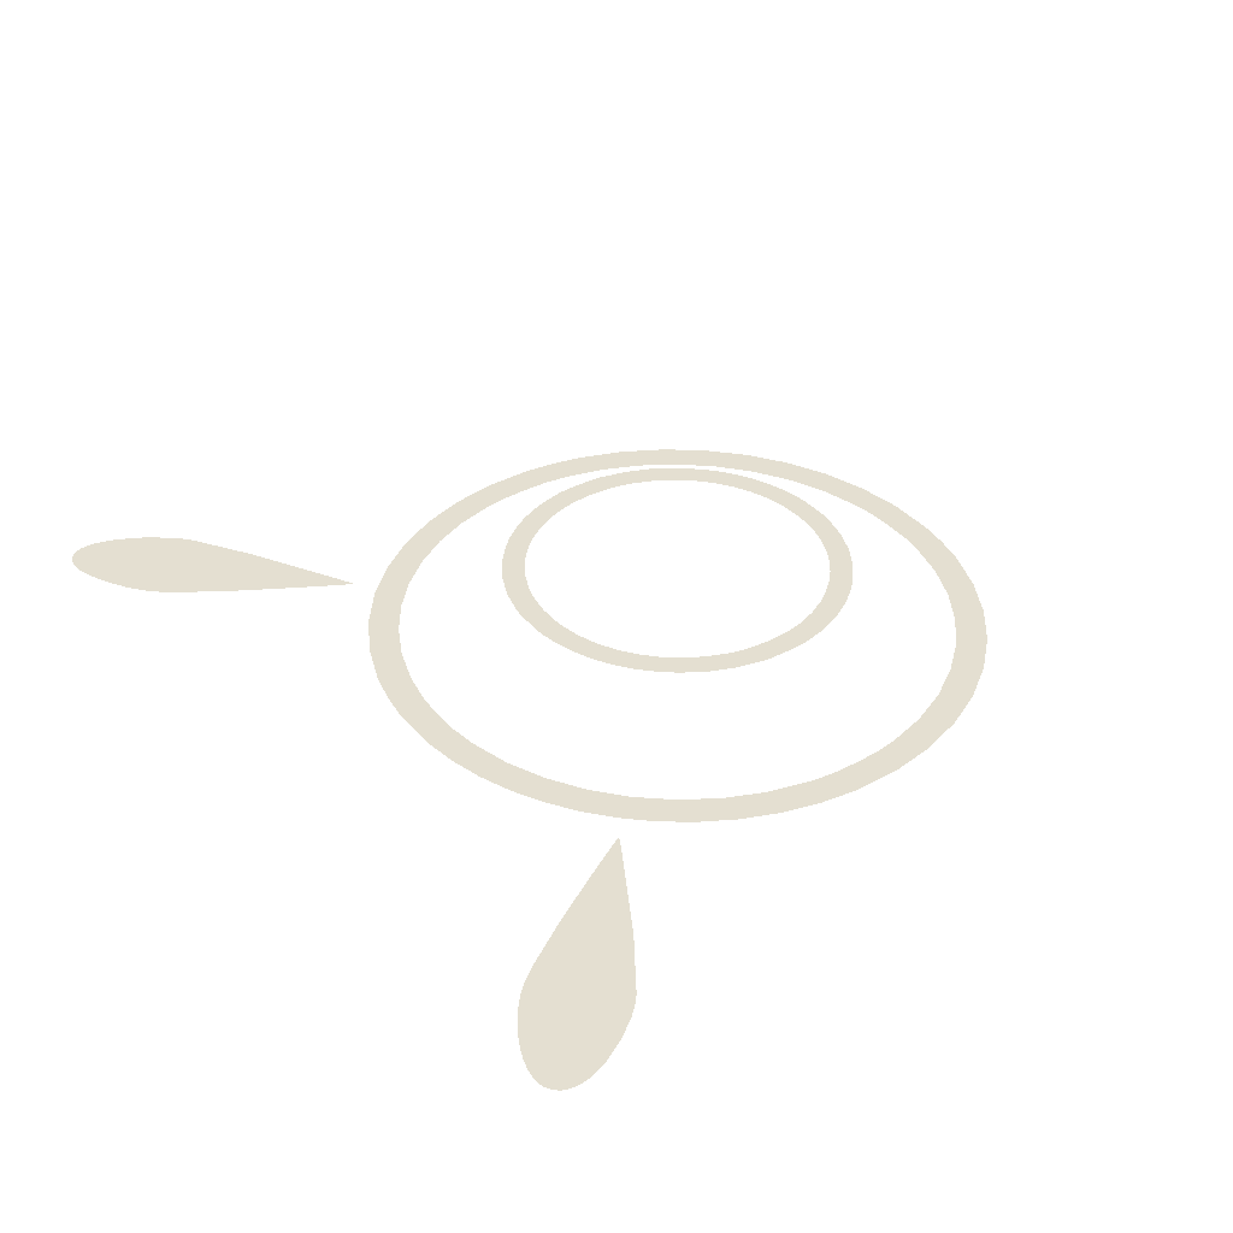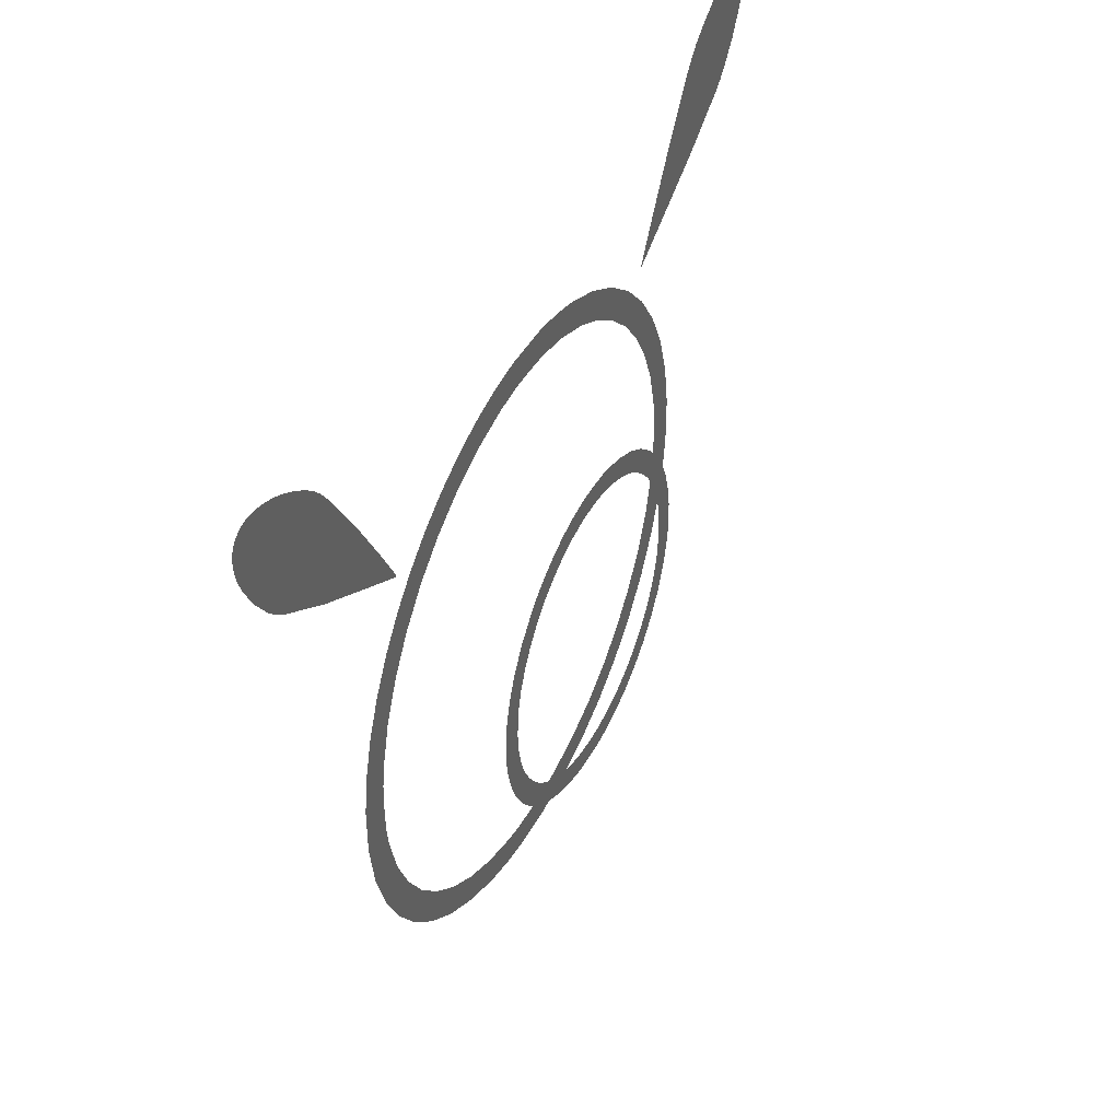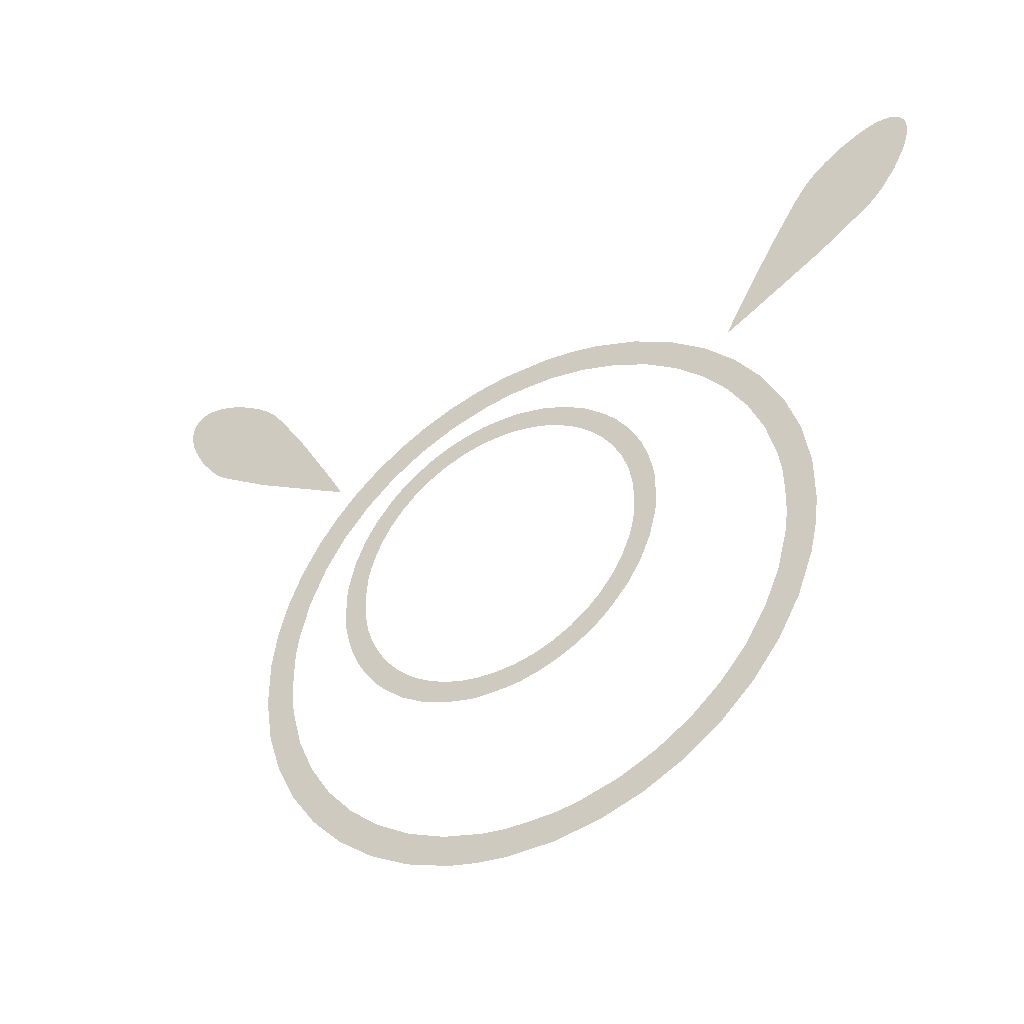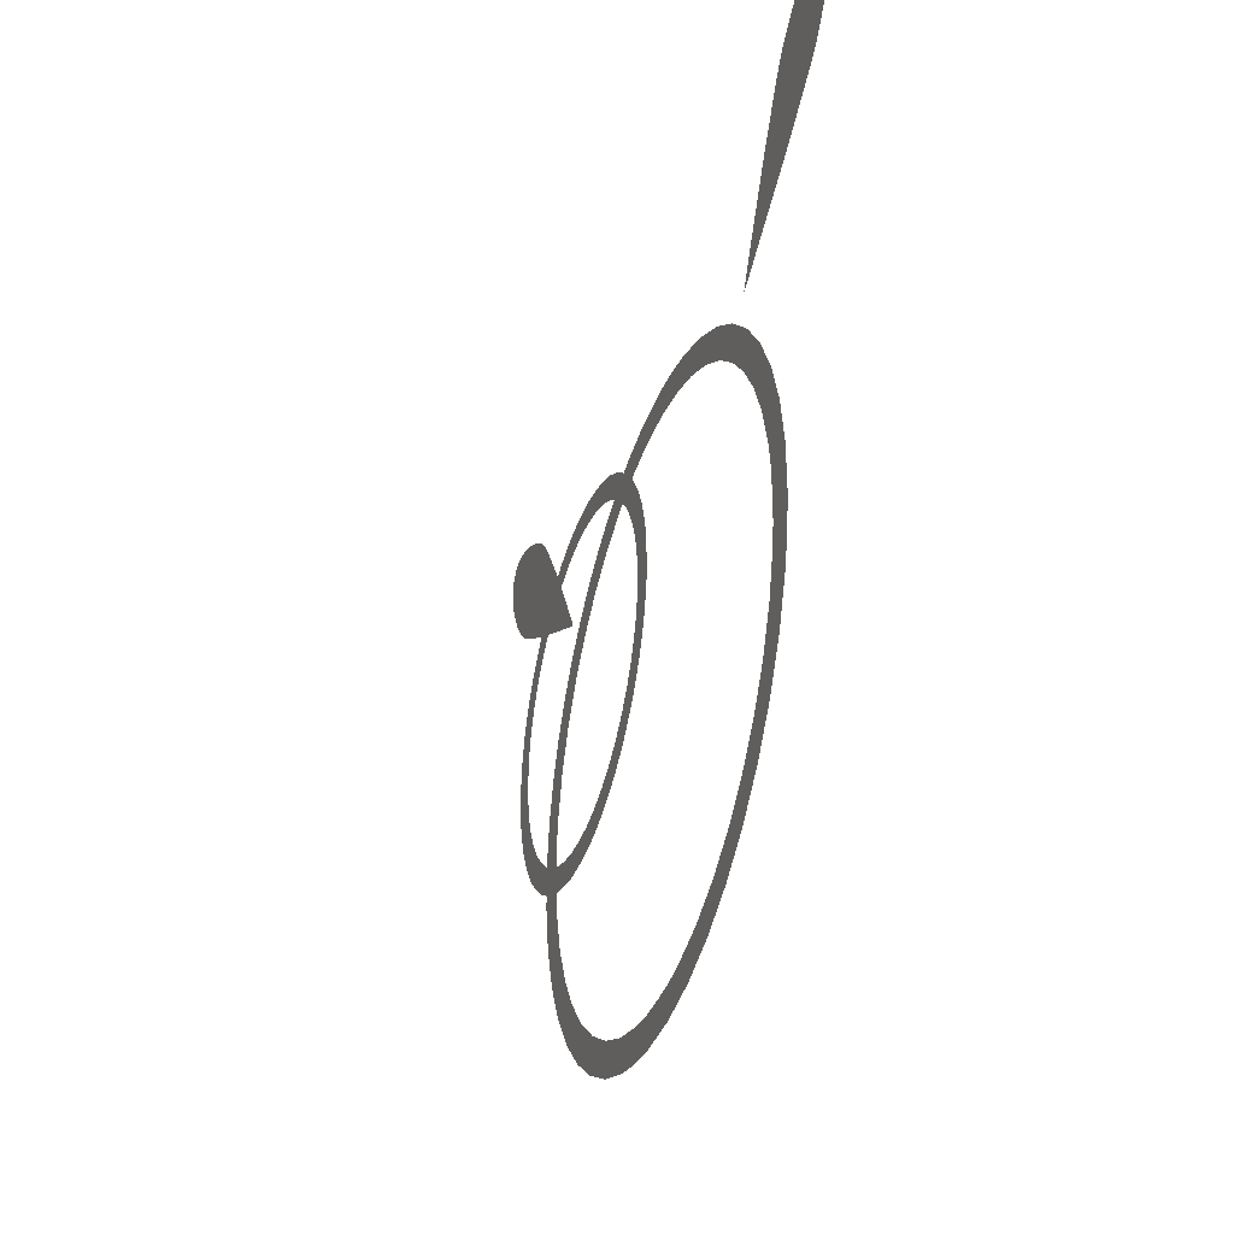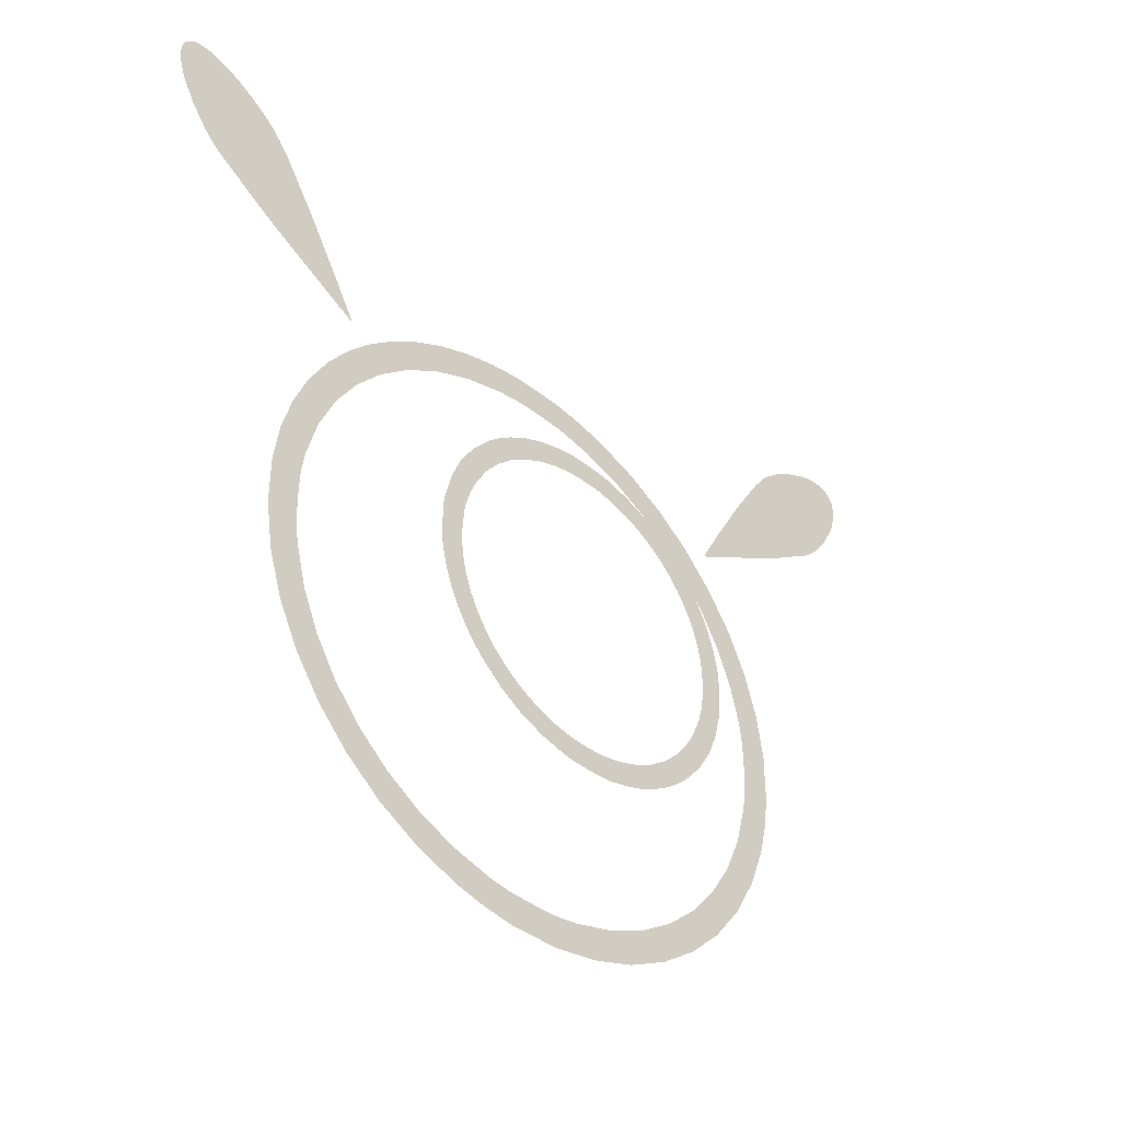
<metadata>
{"format":"obj","ext":"obj","renderer":"f3d","projection":"perspective","resolution":1024,"background":"white","views":[{"elev":36.8,"azim":-125.2,"up":"+Z"},{"elev":42.6,"azim":-63.8,"up":"+Y"},{"elev":-42.4,"azim":30.3,"up":"+Y"},{"elev":-36.5,"azim":72.4,"up":"+Y"},{"elev":-40.0,"azim":-44.7,"up":"+Y"}]}
</metadata>
<code>
g Polyplane
v -3.705 3.742 0
v -3.705 3.742 0
v -3.705 3.743 0
v -3.705 3.742 0
v -3.706 3.742 0
v -3.706 3.742 0
v -3.706 3.746 0
v -3.71 3.744 0
v -3.71 3.756 0
v -3.724 3.75 0
v -3.728 3.793 0
v -3.773 3.776 0
v -3.799 3.926 0
v -3.932 3.861 0
v -4.038 4.358 0
v -5.415 4.71 0
v -4.6 5.33 0
v -5.108 6.132 0
v -6.322 5.312 0
v -5.294 6.383 0
v -6.462 5.437 0
v -5.447 6.55 0
v -6.599 5.586 0
v -5.628 6.702 0
v -6.849 5.929 0
v -5.835 6.849 0
v -6.053 6.98 0
v -7.044 6.298 0
v -6.266 7.084 0
v -7.112 6.478 0
v -6.445 7.151 0
v -7.156 6.647 0
v -6.608 7.192 0
v -6.754 7.209 0
v -7.167 6.738 0
v -7.168 6.829 0
v -6.819 7.207 0
v -7.159 6.913 0
v -6.88 7.199 0
v -6.923 7.188 0
v -6.963 7.171 0
v -7.002 7.149 0
v -7.038 7.123 0
v -7.07 7.092 0
v -7.099 7.058 0
v -7.122 7.021 0
v -7.141 6.982 0
v -7.151 6.95 0
f 3 2 1
f 3 1 4
f 3 4 5
f 3 5 6
f 7 3 6
f 7 6 8
f 9 7 8
f 9 8 10
f 11 9 10
f 11 10 12
f 13 11 12
f 13 12 14
f 15 13 14
f 15 14 16
f 17 15 16
f 18 17 16
f 18 16 19
f 20 18 19
f 20 19 21
f 22 20 21
f 22 21 23
f 24 22 23
f 24 23 25
f 26 24 25
f 27 26 25
f 27 25 28
f 29 27 28
f 29 28 30
f 31 29 30
f 31 30 32
f 33 31 32
f 34 33 32
f 34 32 35
f 34 35 36
f 37 34 36
f 37 36 38
f 39 37 38
f 40 39 38
f 41 40 38
f 42 41 38
f 43 42 38
f 44 43 38
f 45 44 38
f 46 45 38
f 47 46 38
f 48 47 38
g Polyplane.1
v 3.715 3.743 0
v 3.715 3.742 0
v 3.715 3.742 0
v 3.715 3.742 0
v 3.716 3.742 0
v 3.716 3.742 0
v 3.716 3.746 0
v 3.72 3.744 0
v 3.72 3.756 0
v 3.734 3.75 0
v 3.738 3.793 0
v 3.783 3.776 0
v 3.809 3.926 0
v 3.942 3.861 0
v 4.048 4.358 0
v 5.425 4.71 0
v 4.61 5.33 0
v 5.118 6.132 0
v 6.332 5.312 0
v 5.304 6.383 0
v 6.472 5.437 0
v 5.457 6.55 0
v 6.609 5.586 0
v 5.728 6.77 0
v 6.859 5.929 0
v 6.034 6.962 0
v 7.054 6.298 0
v 6.343 7.11 0
v 7.122 6.478 0
v 6.489 7.162 0
v 7.166 6.647 0
v 6.623 7.196 0
v 7.177 6.738 0
v 6.708 7.206 0
v 6.8 7.206 0
v 7.178 6.83 0
v 6.886 7.197 0
v 7.169 6.914 0
v 7.161 6.952 0
v 6.923 7.189 0
v 7.15 6.985 0
v 7.136 7.016 0
v 7.117 7.046 0
v 7.096 7.075 0
v 7.071 7.102 0
v 7.044 7.126 0
v 7.015 7.148 0
v 6.985 7.165 0
v 6.955 7.179 0
f 51 50 49
f 52 51 49
f 53 52 49
f 54 53 49
f 54 49 55
f 56 54 55
f 56 55 57
f 58 56 57
f 58 57 59
f 60 58 59
f 60 59 61
f 62 60 61
f 62 61 63
f 64 62 63
f 64 63 65
f 64 65 66
f 67 64 66
f 67 66 68
f 69 67 68
f 69 68 70
f 71 69 70
f 71 70 72
f 73 71 72
f 73 72 74
f 75 73 74
f 75 74 76
f 77 75 76
f 77 76 78
f 79 77 78
f 79 78 80
f 81 79 80
f 81 80 82
f 81 82 83
f 84 81 83
f 84 83 85
f 86 84 85
f 87 86 85
f 87 85 88
f 89 87 88
f 90 89 88
f 91 90 88
f 92 91 88
f 93 92 88
f 94 93 88
f 95 94 88
f 96 95 88
f 97 96 88
g Polyplane.2
v -4.385 -0.004999 0
v -4.86 0.381 0
v -4.86 -0.391 0
v -4.374 -0.4346 0
v -4.374 0.4246 0
v -4.744 -1.133 0
v -4.324 -0.79 0
v -4.152 -1.446 0
v -4.52 -1.836 0
v -3.886 -2.058 0
v -4.195 -2.491 0
v -3.534 -2.617 0
v -3.777 -3.087 0
v -3.105 -3.115 0
v -3.275 -3.616 0
v -2.607 -3.544 0
v -2.697 -4.067 0
v -2.048 -3.896 0
v -2.051 -4.43 0
v -1.436 -4.162 0
v -1.345 -4.695 0
v -0.78 -4.334 0
v -0.8686 -4.805 0
v -4.774 0.9857 0
v -4.324 0.78 0
v -4.152 1.436 0
v -4.612 1.575 0
v -4.378 2.14 0
v -3.886 2.048 0
v -4.073 2.674 0
v -3.534 2.607 0
v -3.74 3.122 0
v -3.105 3.105 0
v -3.361 3.526 0
v -2.607 3.534 0
v -2.94 3.883 0
v -2.484 4.191 0
v -2.048 3.886 0
v -1.997 4.445 0
v -1.436 4.152 0
v -1.484 4.643 0
v -0.78 4.324 0
v -0.9496 4.782 0
v -0.4 4.859 0
v -0.325 4.384 0
v 0.391 4.86 0
v -0.1663 4.388 0
v 0.0915 4.384 0
v 0.3523 4.377 0
v -0.381 -4.87 0
v -0.4246 -4.384 0
v 0.005 -4.395 0
v 0.391 -4.87 0
v 0.4346 -4.384 0
v 1.133 -4.754 0
v 0.79 -4.334 0
v 1.446 -4.162 0
v 1.836 -4.53 0
v 2.058 -3.896 0
v 2.491 -4.205 0
v 2.617 -3.544 0
v 3.087 -3.787 0
v 3.115 -3.115 0
v 3.616 -3.285 0
v 3.544 -2.617 0
v 4.067 -2.707 0
v 3.896 -2.058 0
v 4.43 -2.061 0
v 4.162 -1.446 0
v 4.695 -1.355 0
v 4.334 -0.79 0
v 4.805 -0.8786 0
v 4.87 -0.391 0
v 4.384 -0.4346 0
v 4.395 -0.004999 0
v 4.87 0.381 0
v 4.384 0.4246 0
v 4.754 1.123 0
v 4.334 0.78 0
v 4.175 1.399 0
v 4.53 1.826 0
v 3.932 1.979 0
v 4.205 2.481 0
v 3.611 2.514 0
v 3.787 3.078 0
v 3.221 2.997 0
v 3.285 3.606 0
v 2.766 3.42 0
v 2.707 4.057 0
v 2.254 3.776 0
v 2.061 4.42 0
v 1.691 4.059 0
v 1.355 4.685 0
v 1.085 4.26 0
v 0.8786 4.795 0
v 0.52 4.366 0
f 100 99 98
f 100 98 101
f 102 98 99
f 103 100 101
f 103 101 104
f 103 104 105
f 106 103 105
f 106 105 107
f 108 106 107
f 108 107 109
f 110 108 109
f 110 109 111
f 112 110 111
f 112 111 113
f 114 112 113
f 114 113 115
f 116 114 115
f 116 115 117
f 118 116 117
f 118 117 119
f 120 118 119
f 102 99 121
f 122 102 121
f 123 122 121
f 123 121 124
f 123 124 125
f 126 123 125
f 126 125 127
f 128 126 127
f 128 127 129
f 130 128 129
f 130 129 131
f 132 130 131
f 132 131 133
f 132 133 134
f 135 132 134
f 135 134 136
f 137 135 136
f 137 136 138
f 139 137 138
f 139 138 140
f 139 140 141
f 142 139 141
f 142 141 143
f 144 142 143
f 145 144 143
f 146 145 143
f 147 120 119
f 147 119 148
f 147 148 149
f 150 147 149
f 150 149 151
f 152 150 151
f 152 151 153
f 152 153 154
f 155 152 154
f 155 154 156
f 157 155 156
f 157 156 158
f 159 157 158
f 159 158 160
f 161 159 160
f 161 160 162
f 163 161 162
f 163 162 164
f 165 163 164
f 165 164 166
f 167 165 166
f 167 166 168
f 169 167 168
f 170 169 168
f 170 168 171
f 170 171 172
f 173 170 172
f 173 172 174
f 175 173 174
f 175 174 176
f 175 176 177
f 178 175 177
f 178 177 179
f 180 178 179
f 180 179 181
f 182 180 181
f 182 181 183
f 184 182 183
f 184 183 185
f 186 184 185
f 186 185 187
f 188 186 187
f 188 187 189
f 190 188 189
f 190 189 191
f 192 190 191
f 192 191 193
f 143 192 193
f 146 143 193
g Polyplane.3
v -2.701 0.2665 1
v -2.705 -0.004999 1
v -2.35 -0.004999 1
v -2.321 0.3915 1
v -2.682 0.424 1
v -2.576 0.8531 1
v -2.283 0.5763 1
v -2.228 0.758 1
v -2.412 1.246 1
v -2.096 1.07 1
v -2.191 1.604 1
v -1.926 1.355 1
v -1.722 1.611 1
v -1.91 1.93 1
v -1.485 1.834 1
v -1.708 2.116 1
v -1.482 2.28 1
v -1.22 2.023 1
v -1.198 2.445 1
v -0.9307 2.175 1
v -0.8946 2.575 1
v -0.6195 2.286 1
v -0.5754 2.668 1
v -0.29 2.354 1
v -0.245 2.723 1
v -0.1532 2.365 1
v -0.2081 2.725 1
v -0.1373 2.726 1
v 0.01738 2.369 1
v 0.065 2.725 1
v 0.1885 2.366 1
v 0.307 2.719 1
v 0.327 2.355 1
v 0.459 2.701 1
v 0.5973 2.304 1
v 0.8841 2.596 1
v 0.8565 2.224 1
v 1.276 2.432 1
v 1.103 2.117 1
v 1.634 2.21 1
v 1.334 1.982 1
v 1.548 1.823 1
v 1.96 1.93 1
v 1.744 1.639 1
v 2.146 1.728 1
v 1.92 1.433 1
v 2.31 1.502 1
v 2.073 1.205 1
v 2.457 1.255 1
v 2.217 0.9219 1
v 2.575 0.9956 1
v 2.319 0.6274 1
v 2.666 0.7203 1
v 2.732 0.424 1
v 2.38 0.3192 1
v 2.751 0.2665 1
v 2.4 -0.004999 1
v 2.755 -0.004999 1
v -2.701 -0.2765 1
v -2.33 -0.3292 1
v -2.682 -0.434 1
v -2.269 -0.6374 1
v -2.616 -0.7303 1
v -2.525 -1.006 1
v -2.167 -0.9319 1
v -2.407 -1.265 1
v -2.023 -1.215 1
v -2.26 -1.512 1
v -1.87 -1.443 1
v -2.096 -1.738 1
v -1.694 -1.65 1
v -1.91 -1.94 1
v -1.498 -1.833 1
v -1.584 -2.221 1
v -1.284 -1.992 1
v -1.226 -2.442 1
v -1.053 -2.127 1
v -0.8331 -2.606 1
v -0.8065 -2.234 1
v -0.5473 -2.314 1
v -0.404 -2.712 1
v -0.277 -2.365 1
v -0.2465 -2.731 1
v 0.025 -2.38 1
v 0.025 -2.735 1
v 0.2965 -2.731 1
v 0.327 -2.365 1
v 0.454 -2.712 1
v 0.659 -2.298 1
v 0.7503 -2.646 1
v 1.026 -2.555 1
v 0.9724 -2.187 1
v 1.285 -2.437 1
v 1.264 -2.037 1
v 1.532 -2.29 1
v 1.53 -1.848 1
v 1.758 -2.126 1
v 1.96 -1.94 1
v 1.768 -1.624 1
v 2.241 -1.614 1
v 1.975 -1.367 1
v 2.462 -1.256 1
v 2.146 -1.081 1
v 2.626 -0.8631 1
v 2.278 -0.768 1
v 2.333 -0.5863 1
v 2.732 -0.434 1
v 2.37 -0.4015 1
v 2.751 -0.2765 1
f 196 195 194
f 197 196 194
f 197 194 198
f 197 198 199
f 200 197 199
f 201 200 199
f 201 199 202
f 203 201 202
f 203 202 204
f 205 203 204
f 206 205 204
f 206 204 207
f 208 206 207
f 208 207 209
f 208 209 210
f 211 208 210
f 211 210 212
f 213 211 212
f 213 212 214
f 215 213 214
f 215 214 216
f 217 215 216
f 217 216 218
f 219 217 218
f 219 218 220
f 219 220 221
f 222 219 221
f 222 221 223
f 224 222 223
f 224 223 225
f 226 224 225
f 226 225 227
f 228 226 227
f 228 227 229
f 230 228 229
f 230 229 231
f 232 230 231
f 232 231 233
f 234 232 233
f 235 234 233
f 235 233 236
f 237 235 236
f 237 236 238
f 239 237 238
f 239 238 240
f 241 239 240
f 241 240 242
f 243 241 242
f 243 242 244
f 245 243 244
f 245 244 246
f 245 246 247
f 248 245 247
f 248 247 249
f 250 248 249
f 250 249 251
f 252 195 196
f 252 196 253
f 254 252 253
f 254 253 255
f 256 254 255
f 257 256 255
f 257 255 258
f 259 257 258
f 259 258 260
f 261 259 260
f 261 260 262
f 263 261 262
f 263 262 264
f 265 263 264
f 265 264 266
f 267 265 266
f 267 266 268
f 269 267 268
f 269 268 270
f 271 269 270
f 271 270 272
f 271 272 273
f 274 271 273
f 274 273 275
f 276 274 275
f 276 275 277
f 278 276 277
f 279 278 277
f 279 277 280
f 281 279 280
f 281 280 282
f 283 281 282
f 284 283 282
f 284 282 285
f 286 284 285
f 286 285 287
f 288 286 287
f 288 287 289
f 290 288 289
f 291 290 289
f 291 289 292
f 293 291 292
f 293 292 294
f 295 293 294
f 295 294 296
f 297 295 296
f 297 296 298
f 297 298 299
f 300 297 299
f 300 299 301
f 250 251 302
f 301 250 302
f 300 301 302

</code>
